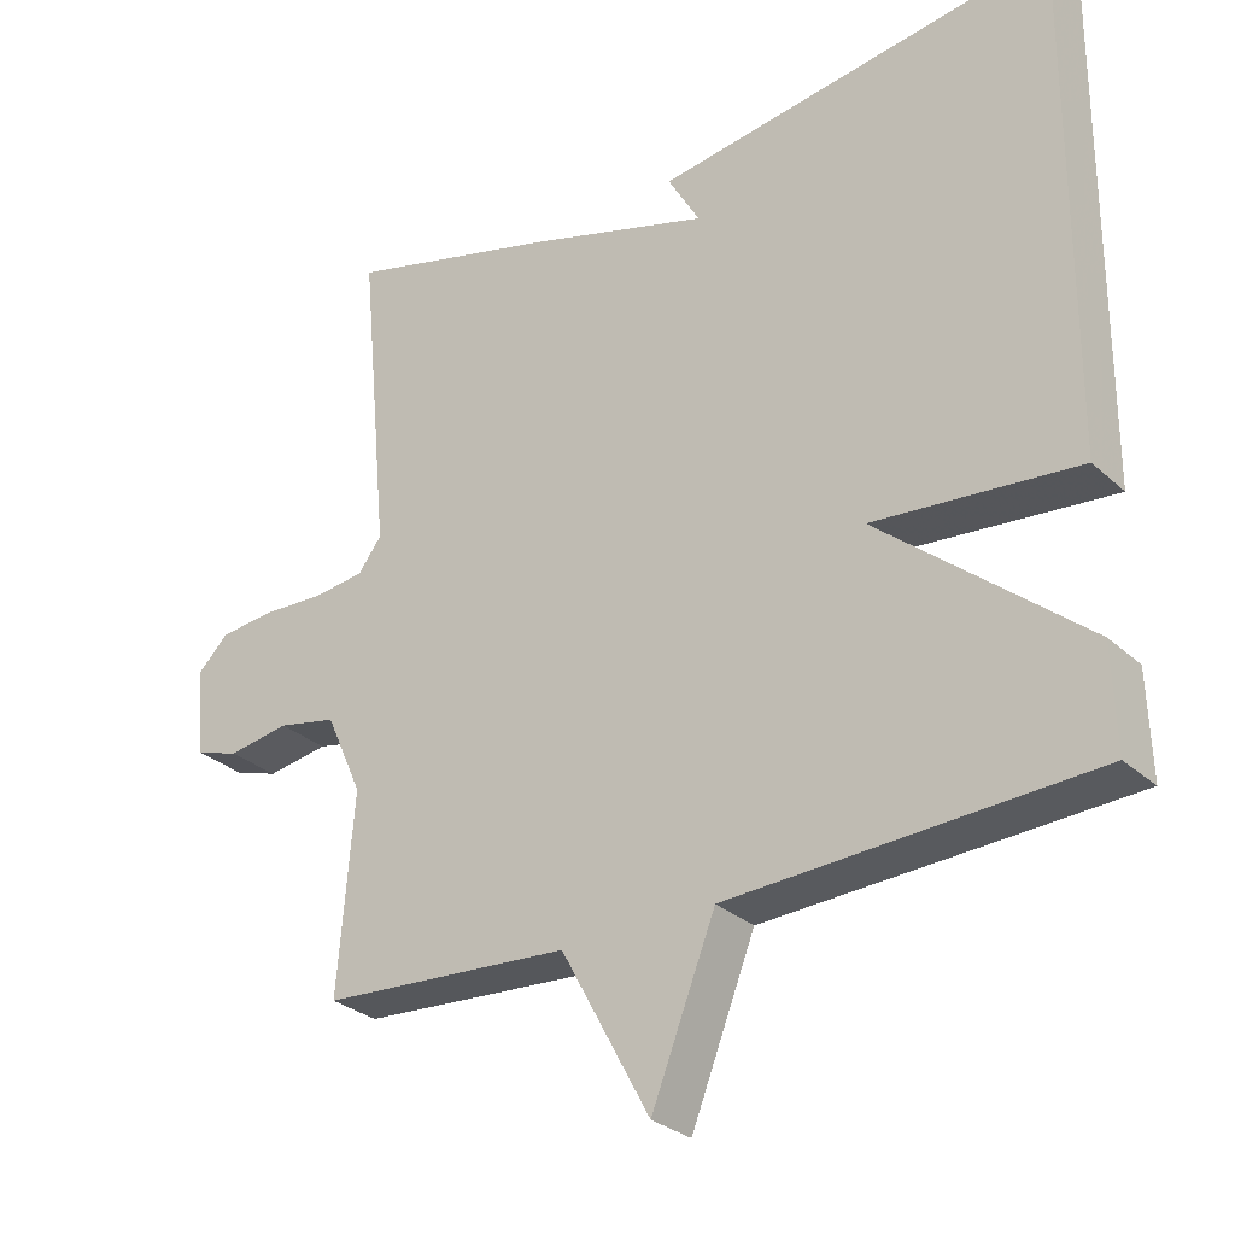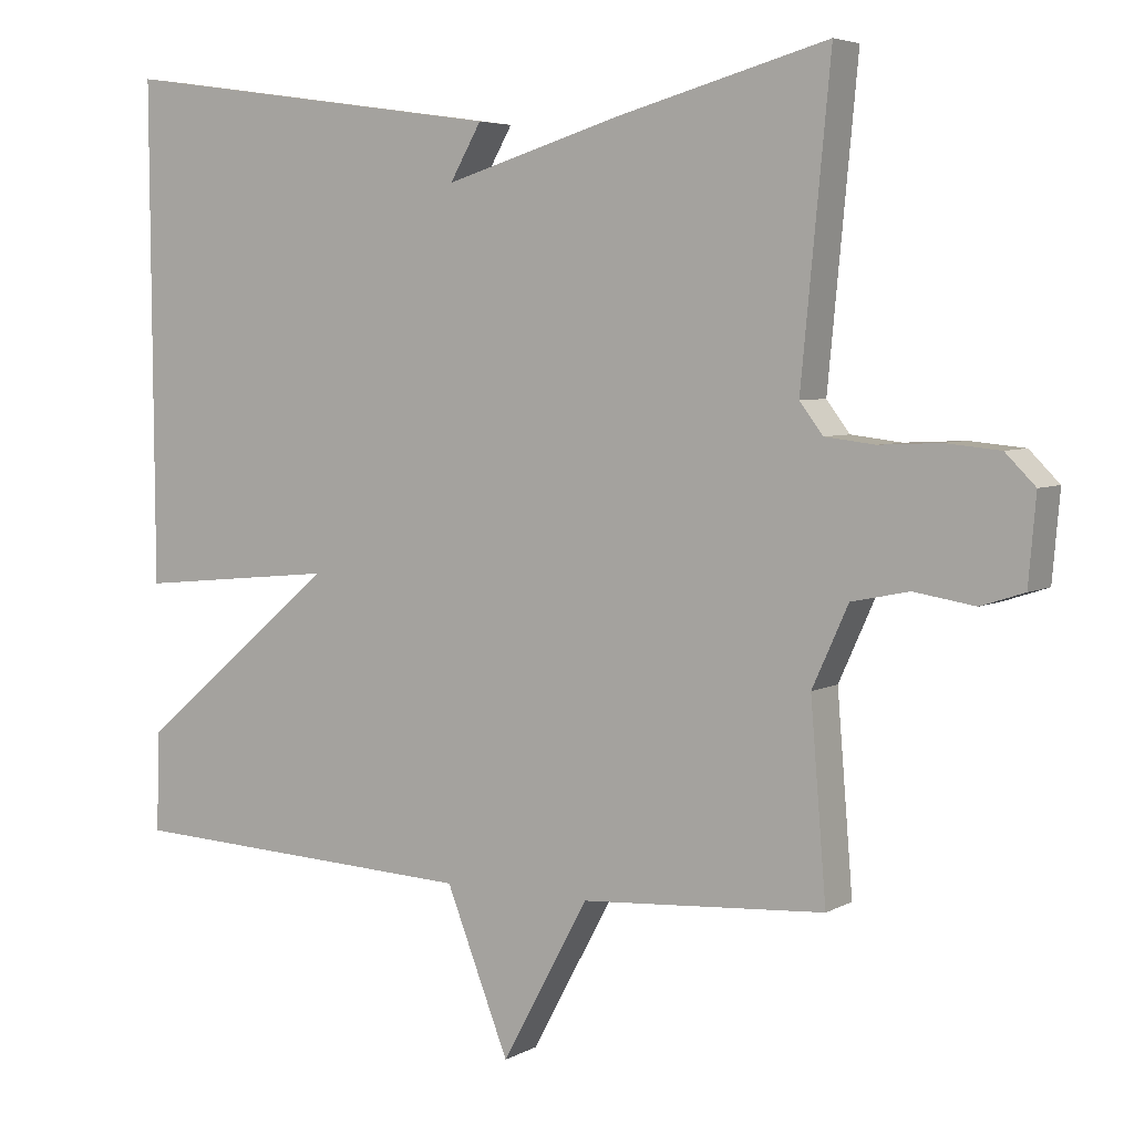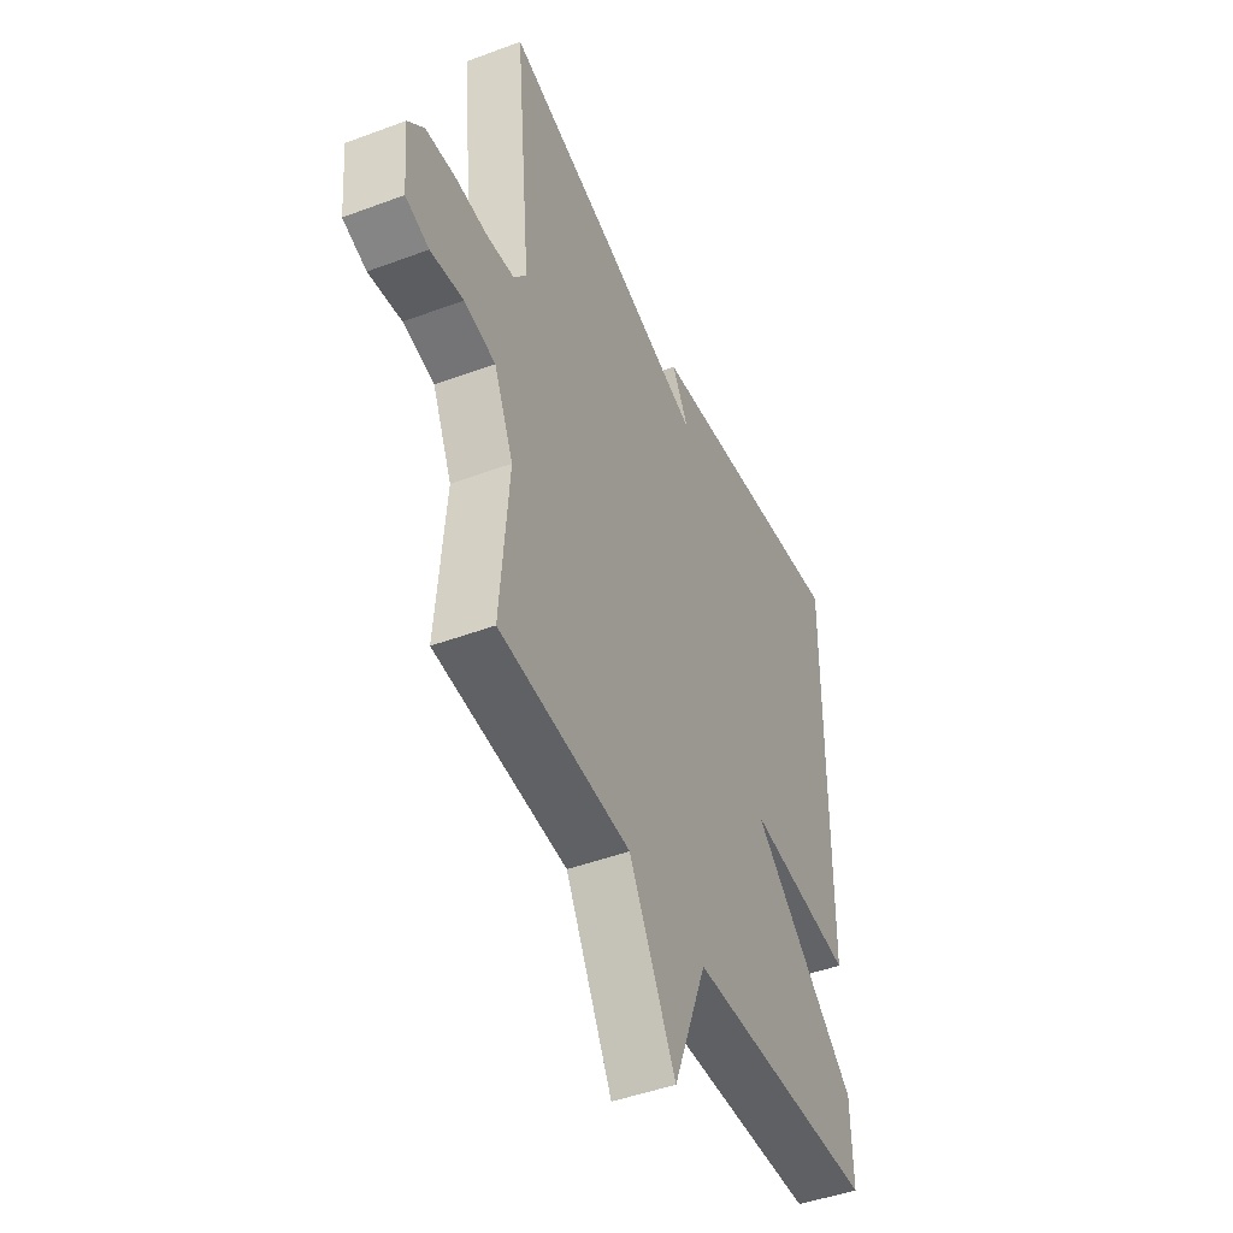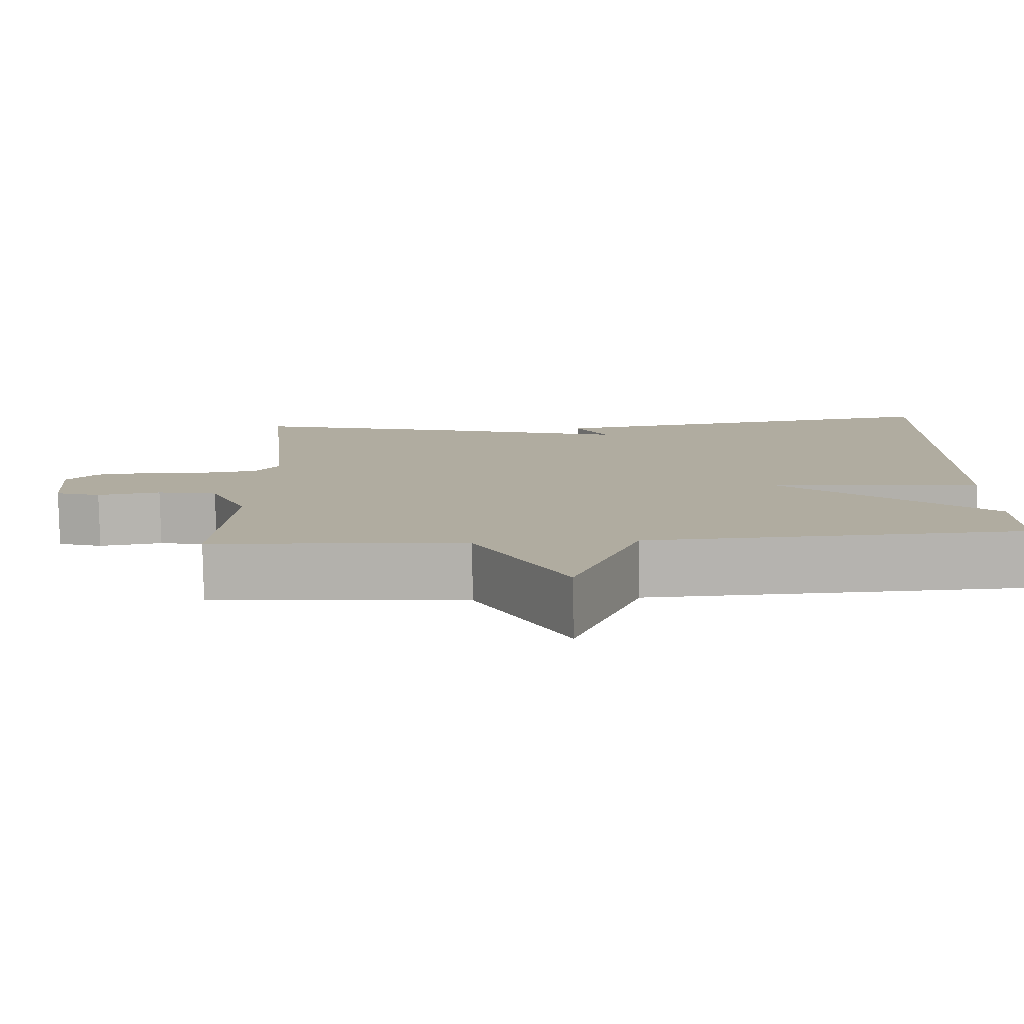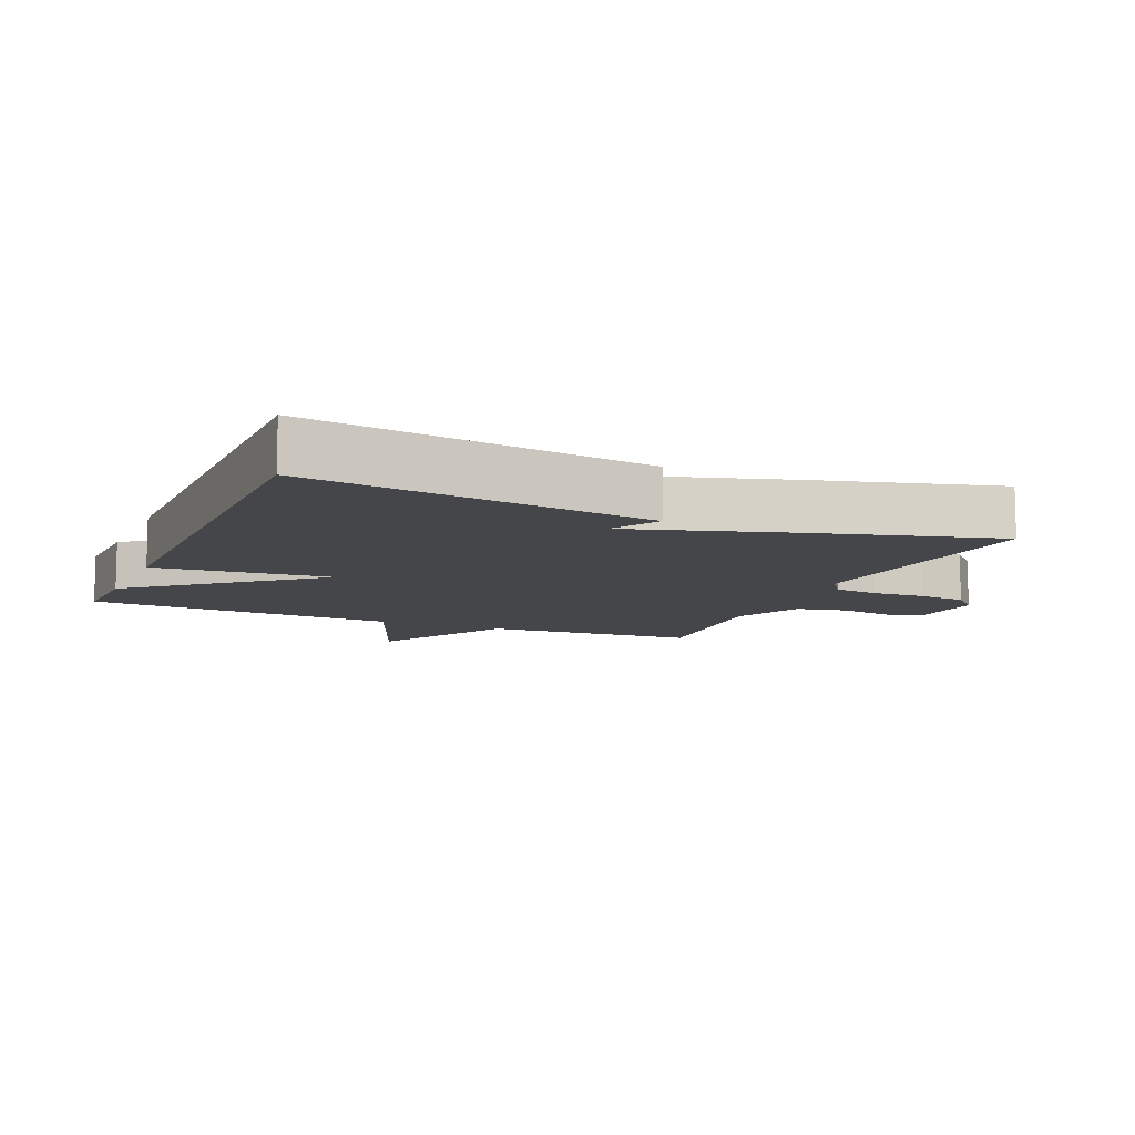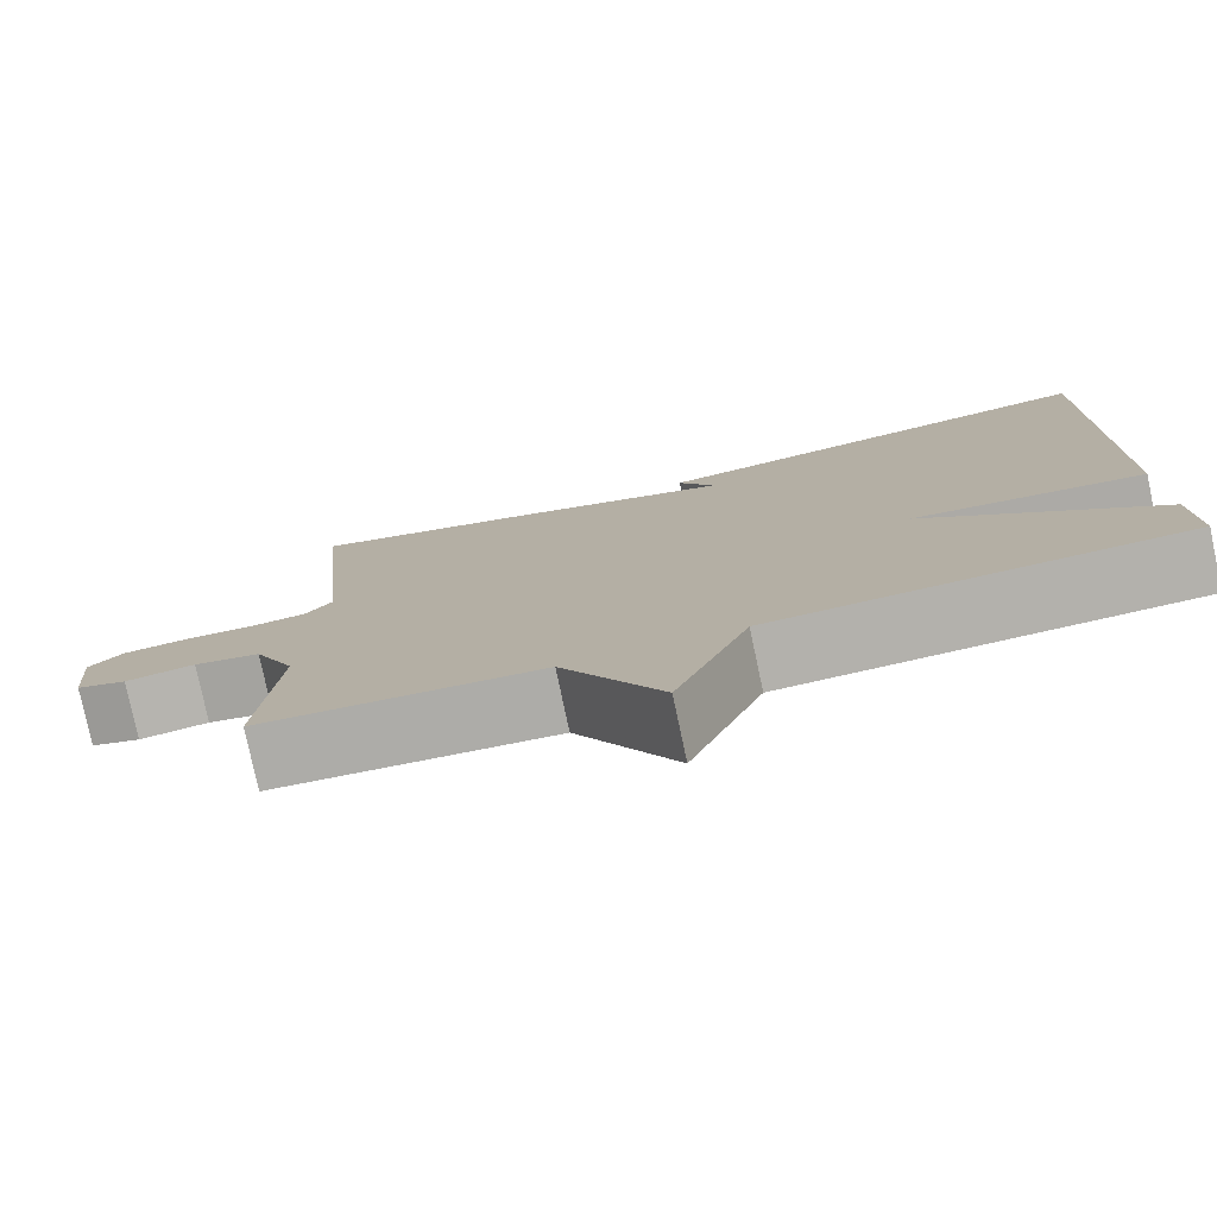
<metadata>
{"format":"obj","ext":"obj","renderer":"f3d","projection":"perspective","resolution":1024,"background":"white","views":[{"elev":-29.2,"azim":-142.8,"up":"+Z"},{"elev":5.0,"azim":31.7,"up":"+Z"},{"elev":-46.0,"azim":113.2,"up":"+Z"},{"elev":-79.9,"azim":-179.1,"up":"+Z"},{"elev":-9.9,"azim":-23.3,"up":"+Y"},{"elev":-78.2,"azim":-168.0,"up":"+Z"}]}
</metadata>
<code>
v 0.5 0.07 -0.5
v 0.174 0.07 -0.522
v 0.058 0.07 -0.736
v -0.026 0.07 -0.522
v -0.5 0.07 -0.5
v -0.496 0.07 -0.366
v -0.228 0.07 -0.14
v -0.496 0.07 -0.166
v -0.5 0.07 0.5
v 0.023 0.07 0.425
v -0.019 0.07 0.352
v 0.223 0.07 0.425
v 0.5 0.07 0.5
v 0.461 0.07 0.092
v 0.492 0.07 0.051
v 0.559 0.07 0.043
v 0.64 0.07 0.047
v 0.713 0.07 0.04
v 0.753 0.07 0
v 0.743 0.07 -0.115
v 0.685 0.07 -0.134
v 0.604 0.07 -0.121
v 0.527 0.07 -0.137
v 0.479 0.07 -0.243
v 0.5 0 -0.5
v 0.174 0 -0.522
v 0.058 0 -0.736
v -0.026 0 -0.522
v -0.5 0 -0.5
v -0.496 0 -0.366
v -0.228 0 -0.14
v -0.496 0 -0.166
v -0.5 0 0.5
v 0.023 0 0.425
v -0.019 0 0.352
v 0.223 0 0.425
v 0.5 0 0.5
v 0.461 0 0.092
v 0.492 0 0.051
v 0.559 0 0.043
v 0.64 0 0.047
v 0.713 0 0.04
v 0.753 0 0
v 0.743 0 -0.115
v 0.685 0 -0.134
v 0.604 0 -0.121
v 0.527 0 -0.137
v 0.479 0 -0.243
f 20 21 22
f 19 20 22
f 18 19 22
f 17 18 22
f 16 17 22
f 15 16 22 23
f 14 15 23 24
f 11 12 13 14
f 8 9 10 11
f 7 8 11 14
f 7 14 24
f 6 7 24
f 5 6 24
f 4 5 24
f 2 3 4
f 1 2 4 24
f 46 45 44
f 46 44 43
f 46 43 42
f 46 42 41
f 46 41 40
f 47 46 40 39
f 48 47 39 38
f 38 37 36 35
f 35 34 33 32
f 38 35 32 31
f 48 38 31
f 48 31 30
f 48 30 29
f 48 29 28
f 28 27 26
f 48 28 26 25
f 1 25 26 2
f 2 26 27 3
f 3 27 28 4
f 4 28 29 5
f 5 29 30 6
f 6 30 31 7
f 7 31 32 8
f 8 32 33 9
f 9 33 34 10
f 10 34 35 11
f 11 35 36 12
f 12 36 37 13
f 13 37 38 14
f 14 38 39 15
f 15 39 40 16
f 16 40 41 17
f 17 41 42 18
f 18 42 43 19
f 19 43 44 20
f 20 44 45 21
f 21 45 46 22
f 22 46 47 23
f 23 47 48 24
f 24 48 25 1

</code>
